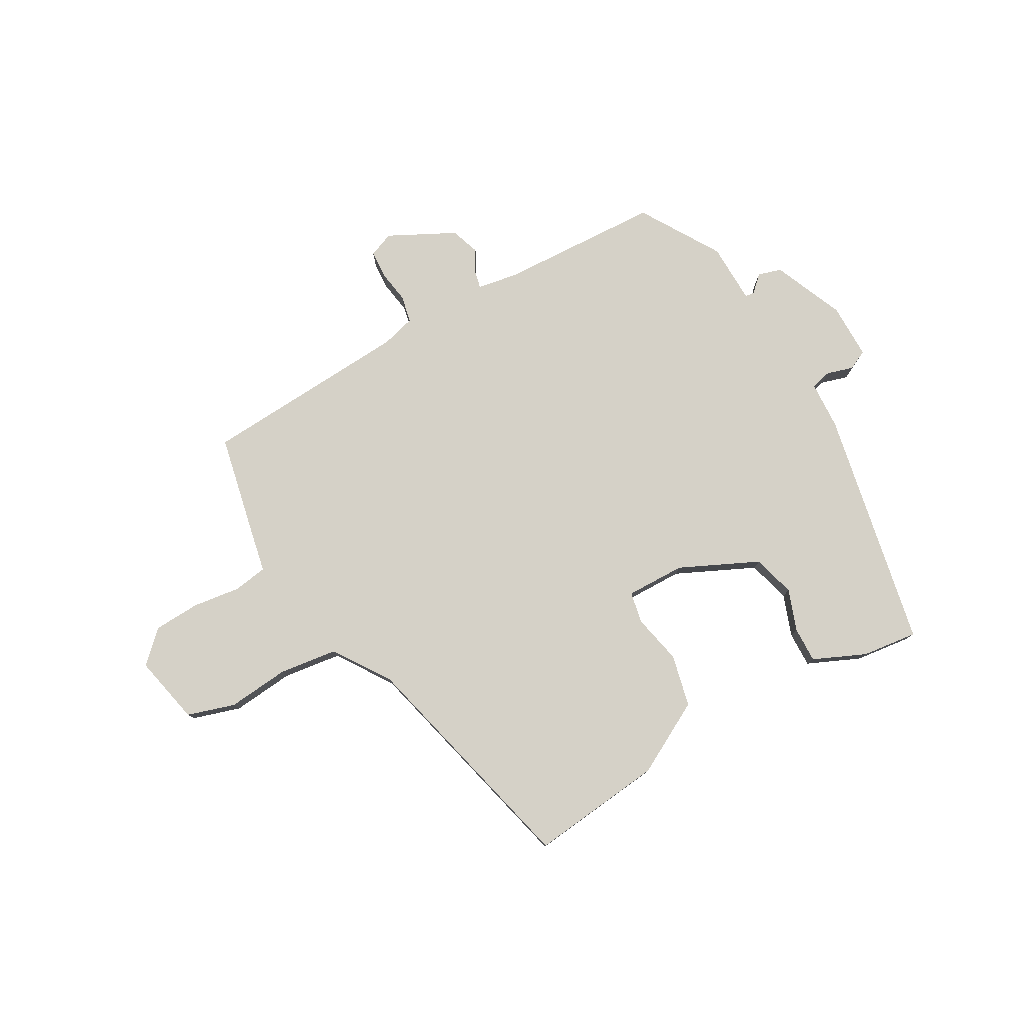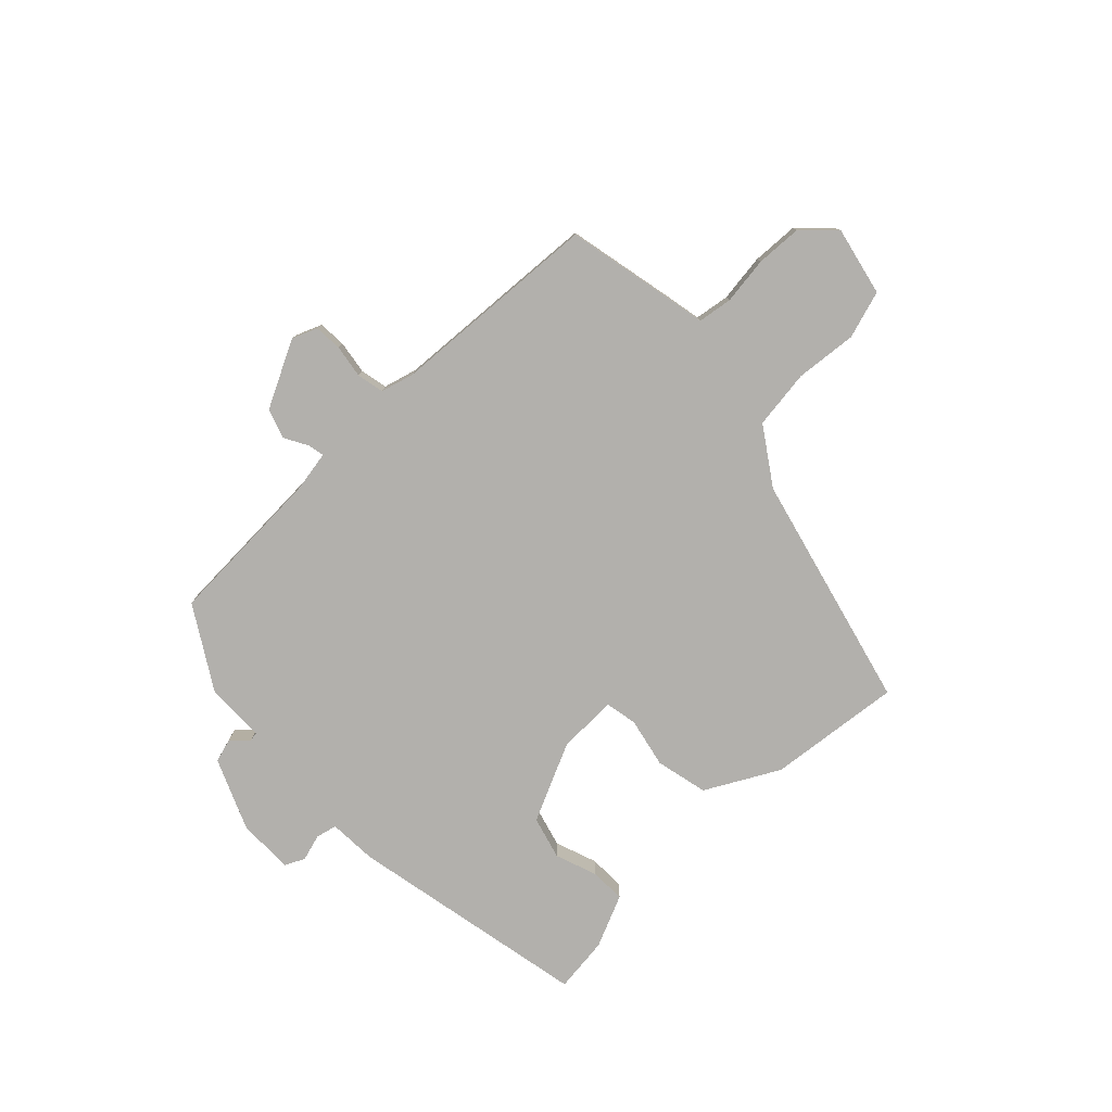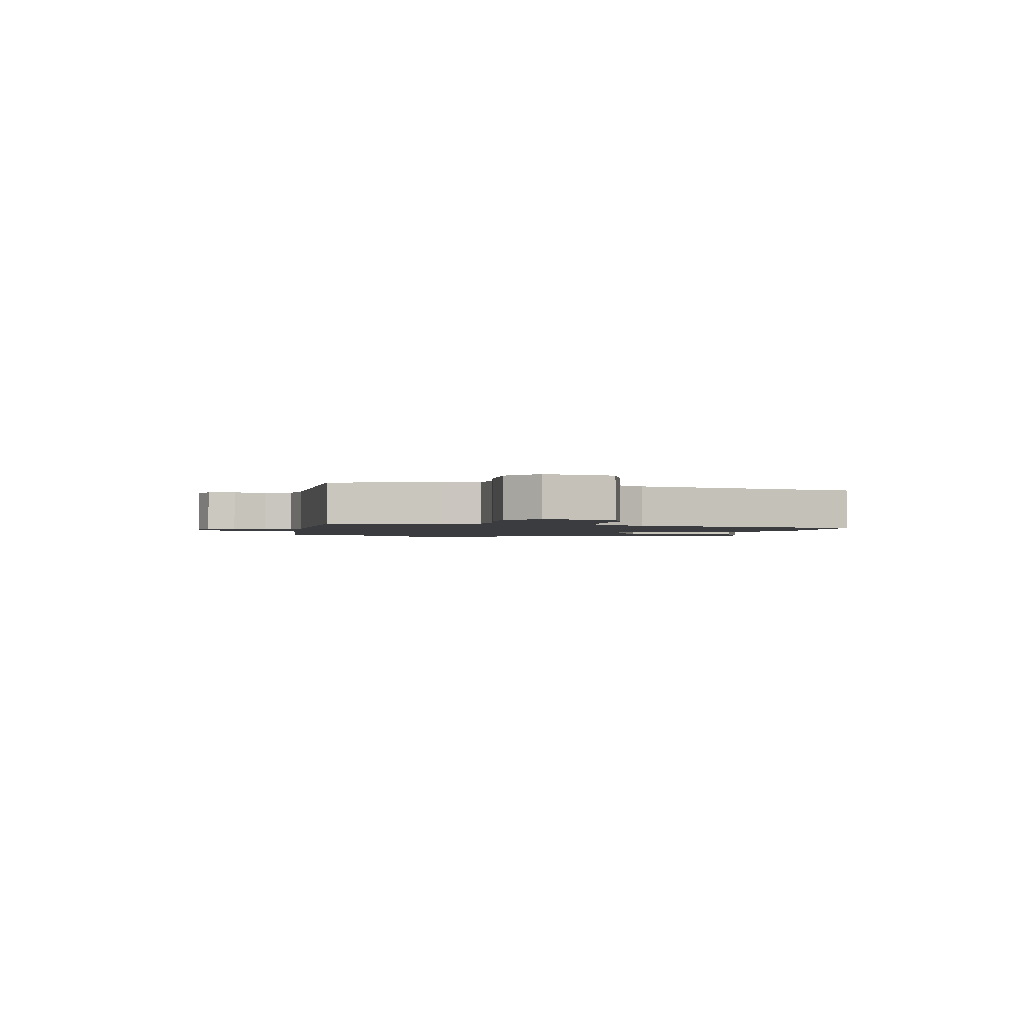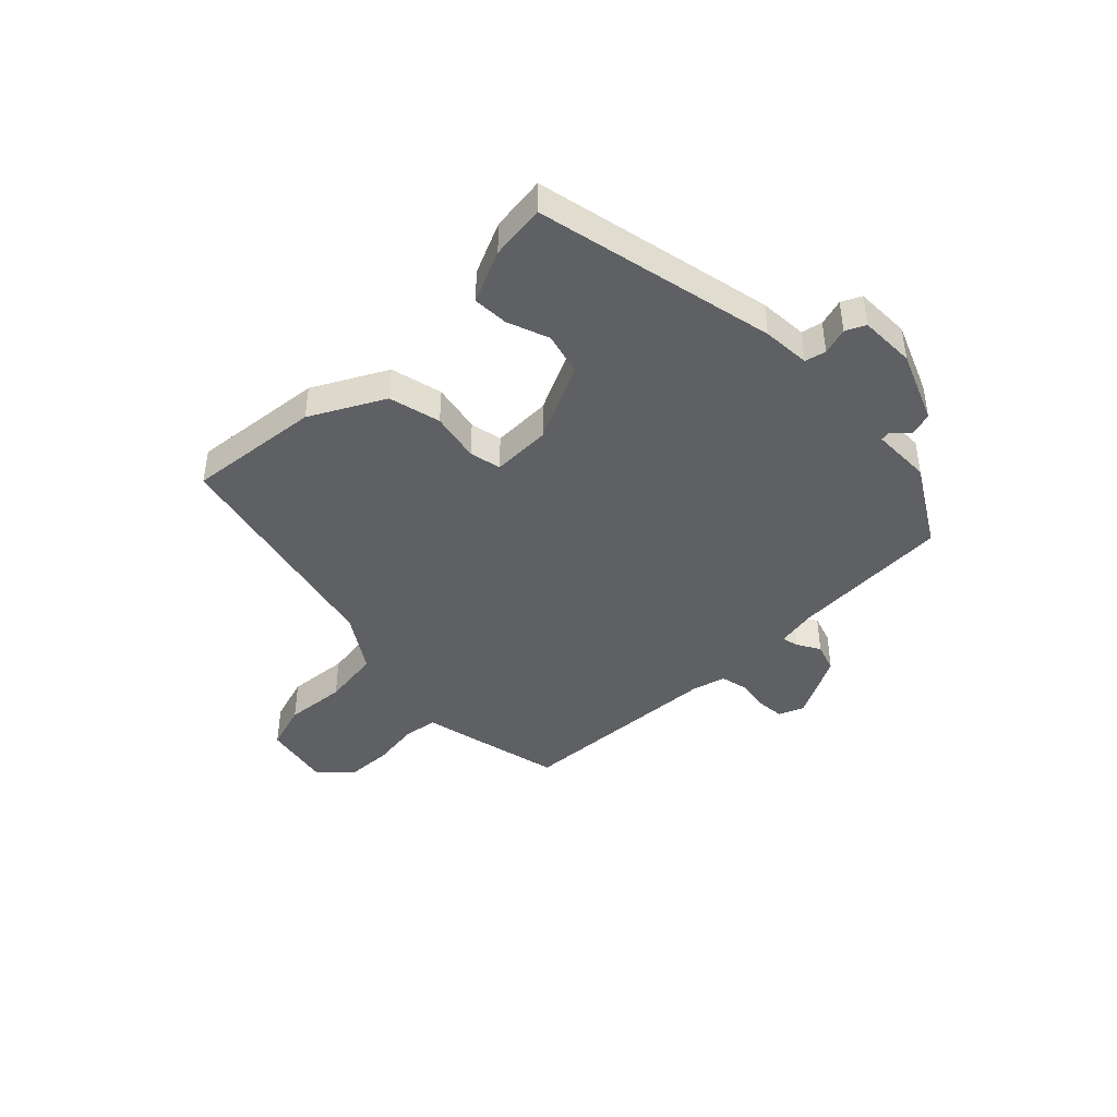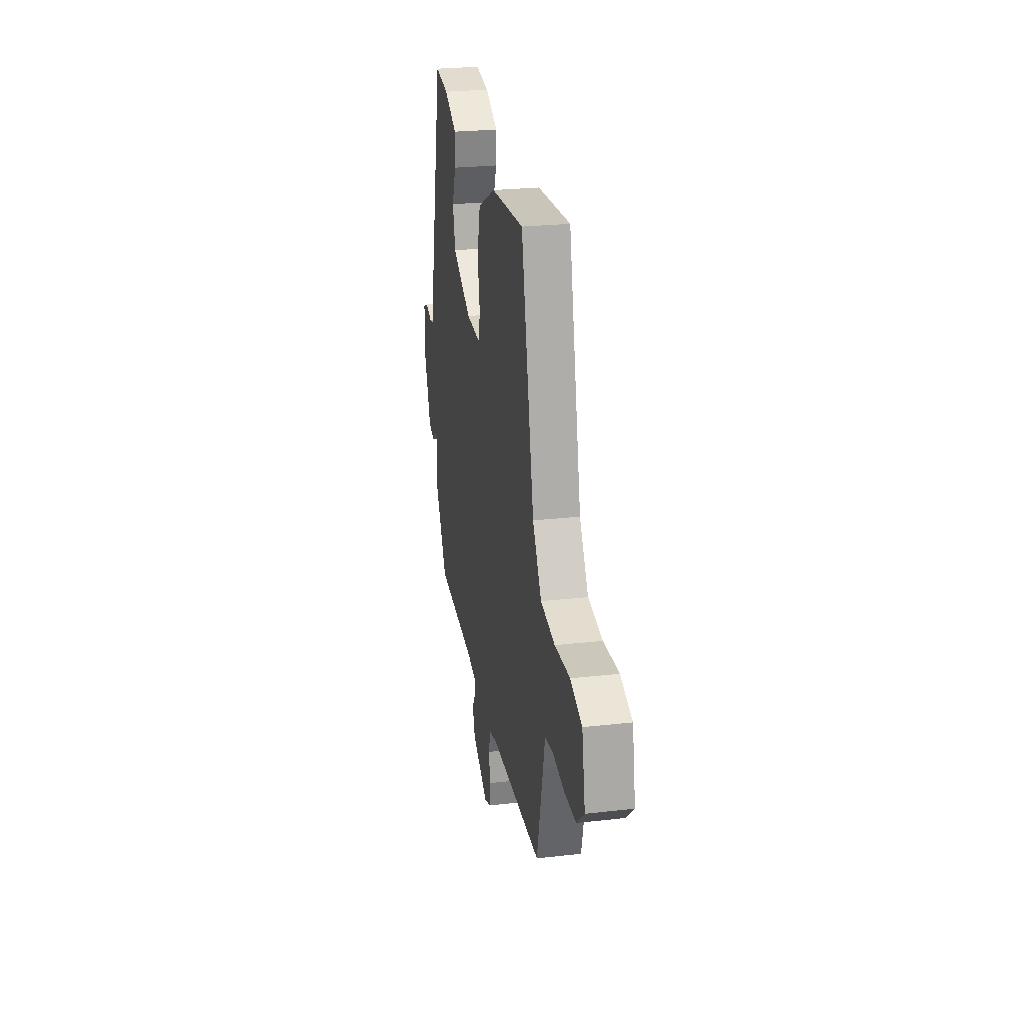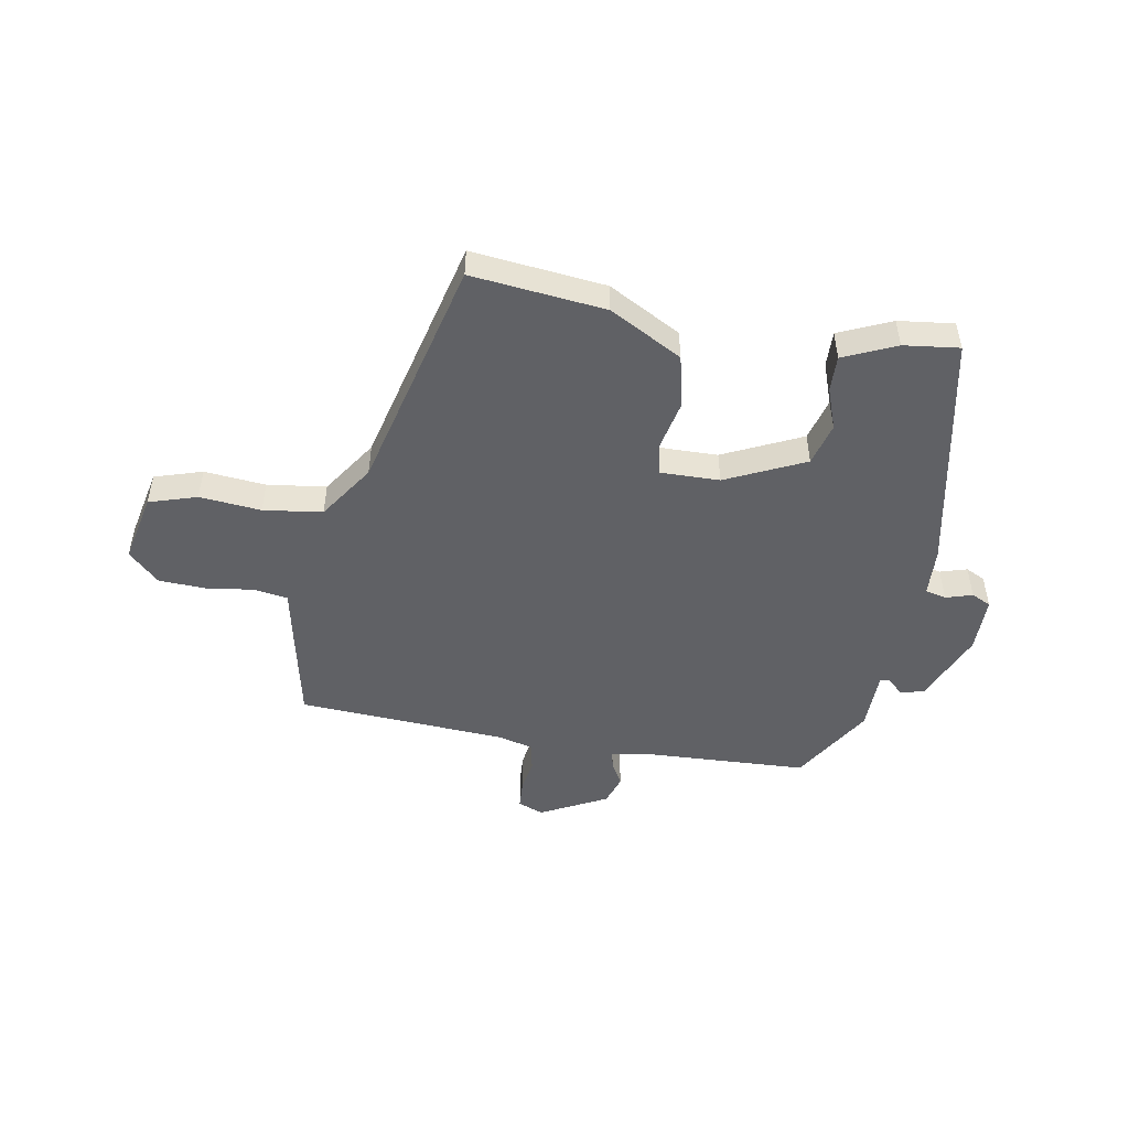
<metadata>
{"format":"obj","ext":"obj","renderer":"f3d","projection":"perspective","resolution":1024,"background":"white","views":[{"elev":78.7,"azim":-30.7,"up":"+Y"},{"elev":-78.7,"azim":-137.3,"up":"+Y"},{"elev":-1.8,"azim":-100.6,"up":"+Y"},{"elev":-42.6,"azim":43.8,"up":"+Y"},{"elev":25.9,"azim":-100.2,"up":"+Z"},{"elev":-49.5,"azim":-11.1,"up":"+Y"}]}
</metadata>
<code>
v 0.443 0.07 -0.479
v 0.156 0.07 -0.498
v 0.085 0.07 -0.512
v 0.092 0.07 -0.541
v 0.116 0.07 -0.582
v 0.099 0.07 -0.634
v -0.017 0.07 -0.696
v -0.062 0.07 -0.679
v -0.066 0.07 -0.63
v -0.058 0.07 -0.571
v -0.069 0.07 -0.523
v -0.129 0.07 -0.508
v -0.501 0.07 -0.493
v -0.546 0.07 -0.3
v -0.56 0.07 -0.237
v -0.621 0.07 -0.229
v -0.705 0.07 -0.242
v -0.787 0.07 -0.24
v -0.842 0.07 -0.189
v -0.818 0.07 -0.066
v -0.734 0.07 -0.038
v -0.625 0.07 -0.046
v -0.521 0.07 -0.03
v -0.457 0.07 0.07
v -0.362 0.07 0.488
v -0.125 0.07 0.467
v 0.005 0.07 0.4
v 0.028 0.07 0.308
v 0.011 0.07 0.22
v 0.023 0.07 0.164
v 0.128 0.07 0.168
v 0.266 0.07 0.236
v 0.285 0.07 0.312
v 0.257 0.07 0.385
v 0.254 0.07 0.448
v 0.346 0.07 0.491
v 0.444 0.07 0.505
v 0.538 0.07 0.081
v 0.544 0.07 -0.004
v 0.581 0.07 -0.012
v 0.628 0.07 0.003
v 0.663 0.07 -0.013
v 0.665 0.07 -0.112
v 0.614 0.07 -0.239
v 0.573 0.07 -0.252
v 0.543 0.07 -0.225
v 0.527 0.07 -0.228
v 0.527 0.07 -0.335
v 0.443 0 -0.479
v 0.156 0 -0.498
v 0.085 0 -0.512
v 0.092 0 -0.541
v 0.116 0 -0.582
v 0.099 0 -0.634
v -0.017 0 -0.696
v -0.062 0 -0.679
v -0.066 0 -0.63
v -0.058 0 -0.571
v -0.069 0 -0.523
v -0.129 0 -0.508
v -0.501 0 -0.493
v -0.546 0 -0.3
v -0.56 0 -0.237
v -0.621 0 -0.229
v -0.705 0 -0.242
v -0.787 0 -0.24
v -0.842 0 -0.189
v -0.818 0 -0.066
v -0.734 0 -0.038
v -0.625 0 -0.046
v -0.521 0 -0.03
v -0.457 0 0.07
v -0.362 0 0.488
v -0.125 0 0.467
v 0.005 0 0.4
v 0.028 0 0.308
v 0.011 0 0.22
v 0.023 0 0.164
v 0.128 0 0.168
v 0.266 0 0.236
v 0.285 0 0.312
v 0.257 0 0.385
v 0.254 0 0.448
v 0.346 0 0.491
v 0.444 0 0.505
v 0.538 0 0.081
v 0.544 0 -0.004
v 0.581 0 -0.012
v 0.628 0 0.003
v 0.663 0 -0.013
v 0.665 0 -0.112
v 0.614 0 -0.239
v 0.573 0 -0.252
v 0.543 0 -0.225
v 0.527 0 -0.228
v 0.527 0 -0.335
f 47 48 1 2
f 44 45 46
f 43 44 46
f 42 43 46
f 41 42 46
f 40 41 46
f 39 40 46 47
f 38 39 47
f 37 38 47
f 36 37 47
f 35 36 47
f 34 35 47
f 33 34 47
f 47 2 3
f 33 47 3
f 32 33 3
f 27 28 29
f 26 27 29
f 25 26 29
f 24 25 29
f 23 24 29 30
f 20 21 22
f 19 20 22
f 18 19 22
f 17 18 22
f 16 17 22
f 15 16 22 23
f 23 30 31
f 15 23 31
f 14 15 31
f 13 14 31
f 12 13 31
f 8 9 10
f 7 8 10
f 6 7 10
f 5 6 10
f 4 5 10
f 3 4 10 11
f 12 31 32
f 11 12 32
f 3 11 32
f 50 49 96 95
f 94 93 92
f 94 92 91
f 94 91 90
f 94 90 89
f 94 89 88
f 95 94 88 87
f 95 87 86
f 95 86 85
f 95 85 84
f 95 84 83
f 95 83 82
f 95 82 81
f 51 50 95
f 51 95 81
f 51 81 80
f 77 76 75
f 77 75 74
f 77 74 73
f 77 73 72
f 78 77 72 71
f 70 69 68
f 70 68 67
f 70 67 66
f 70 66 65
f 70 65 64
f 71 70 64 63
f 79 78 71
f 79 71 63
f 79 63 62
f 79 62 61
f 79 61 60
f 58 57 56
f 58 56 55
f 58 55 54
f 58 54 53
f 58 53 52
f 59 58 52 51
f 80 79 60
f 80 60 59
f 80 59 51
f 1 49 50 2
f 2 50 51 3
f 3 51 52 4
f 4 52 53 5
f 5 53 54 6
f 6 54 55 7
f 7 55 56 8
f 8 56 57 9
f 9 57 58 10
f 10 58 59 11
f 11 59 60 12
f 12 60 61 13
f 13 61 62 14
f 14 62 63 15
f 15 63 64 16
f 16 64 65 17
f 17 65 66 18
f 18 66 67 19
f 19 67 68 20
f 20 68 69 21
f 21 69 70 22
f 22 70 71 23
f 23 71 72 24
f 24 72 73 25
f 25 73 74 26
f 26 74 75 27
f 27 75 76 28
f 28 76 77 29
f 29 77 78 30
f 30 78 79 31
f 31 79 80 32
f 32 80 81 33
f 33 81 82 34
f 34 82 83 35
f 35 83 84 36
f 36 84 85 37
f 37 85 86 38
f 38 86 87 39
f 39 87 88 40
f 40 88 89 41
f 41 89 90 42
f 42 90 91 43
f 43 91 92 44
f 44 92 93 45
f 45 93 94 46
f 46 94 95 47
f 47 95 96 48
f 48 96 49 1

</code>
